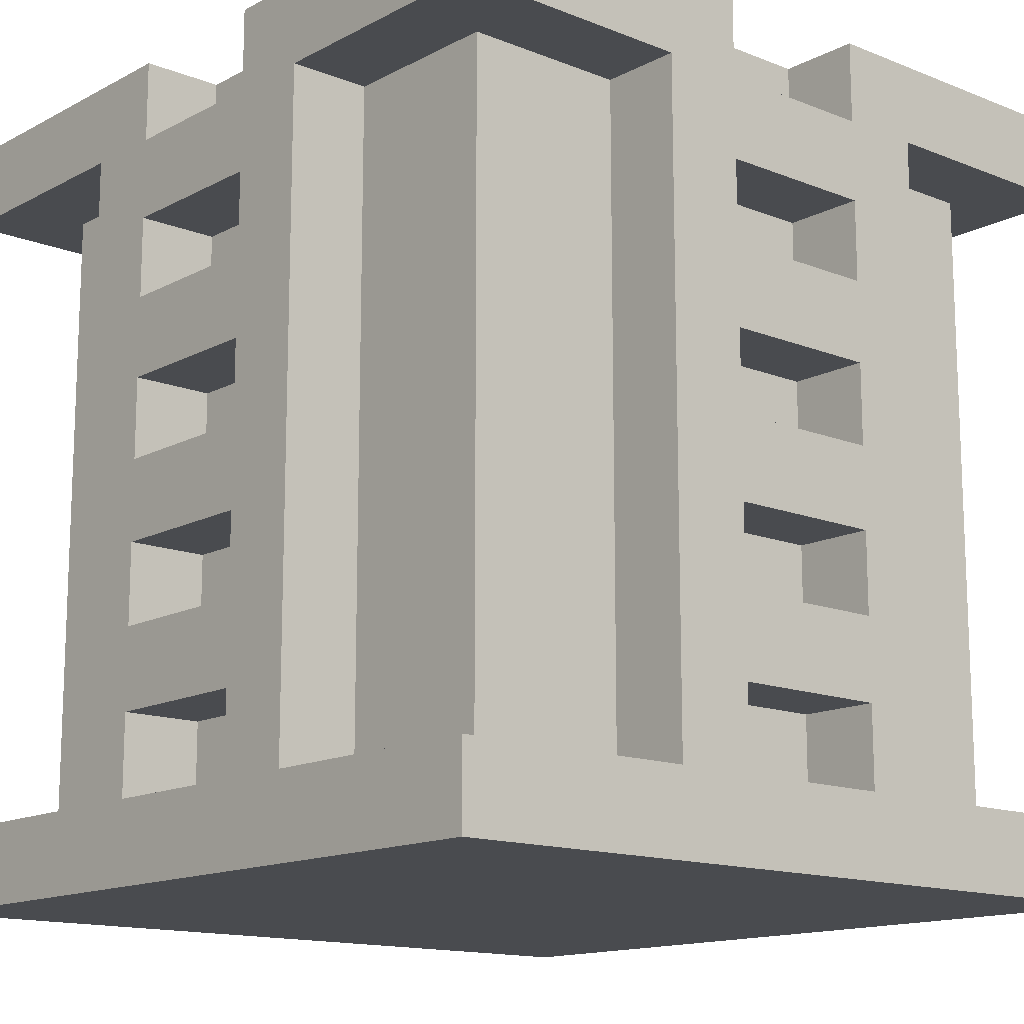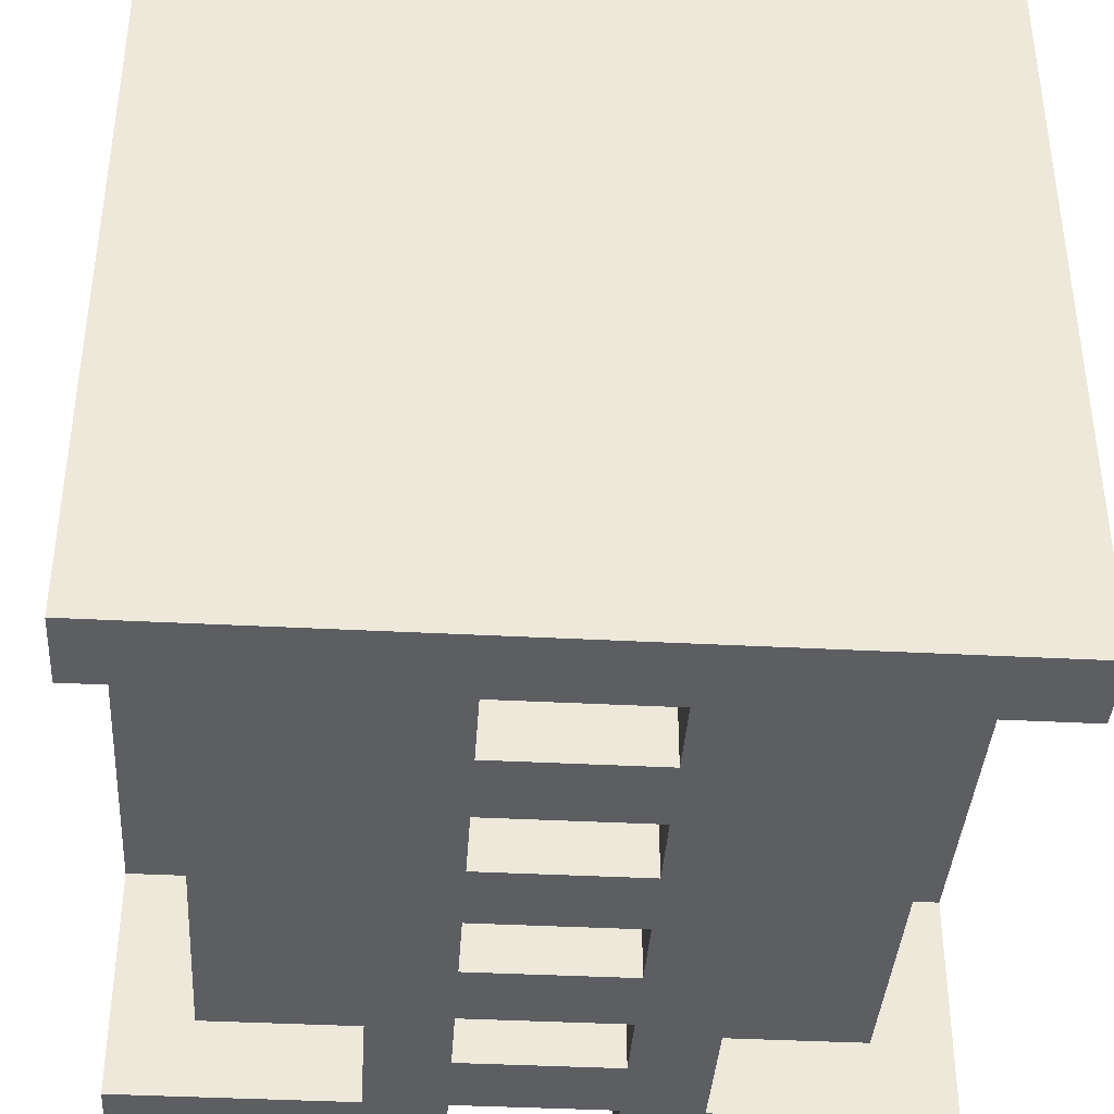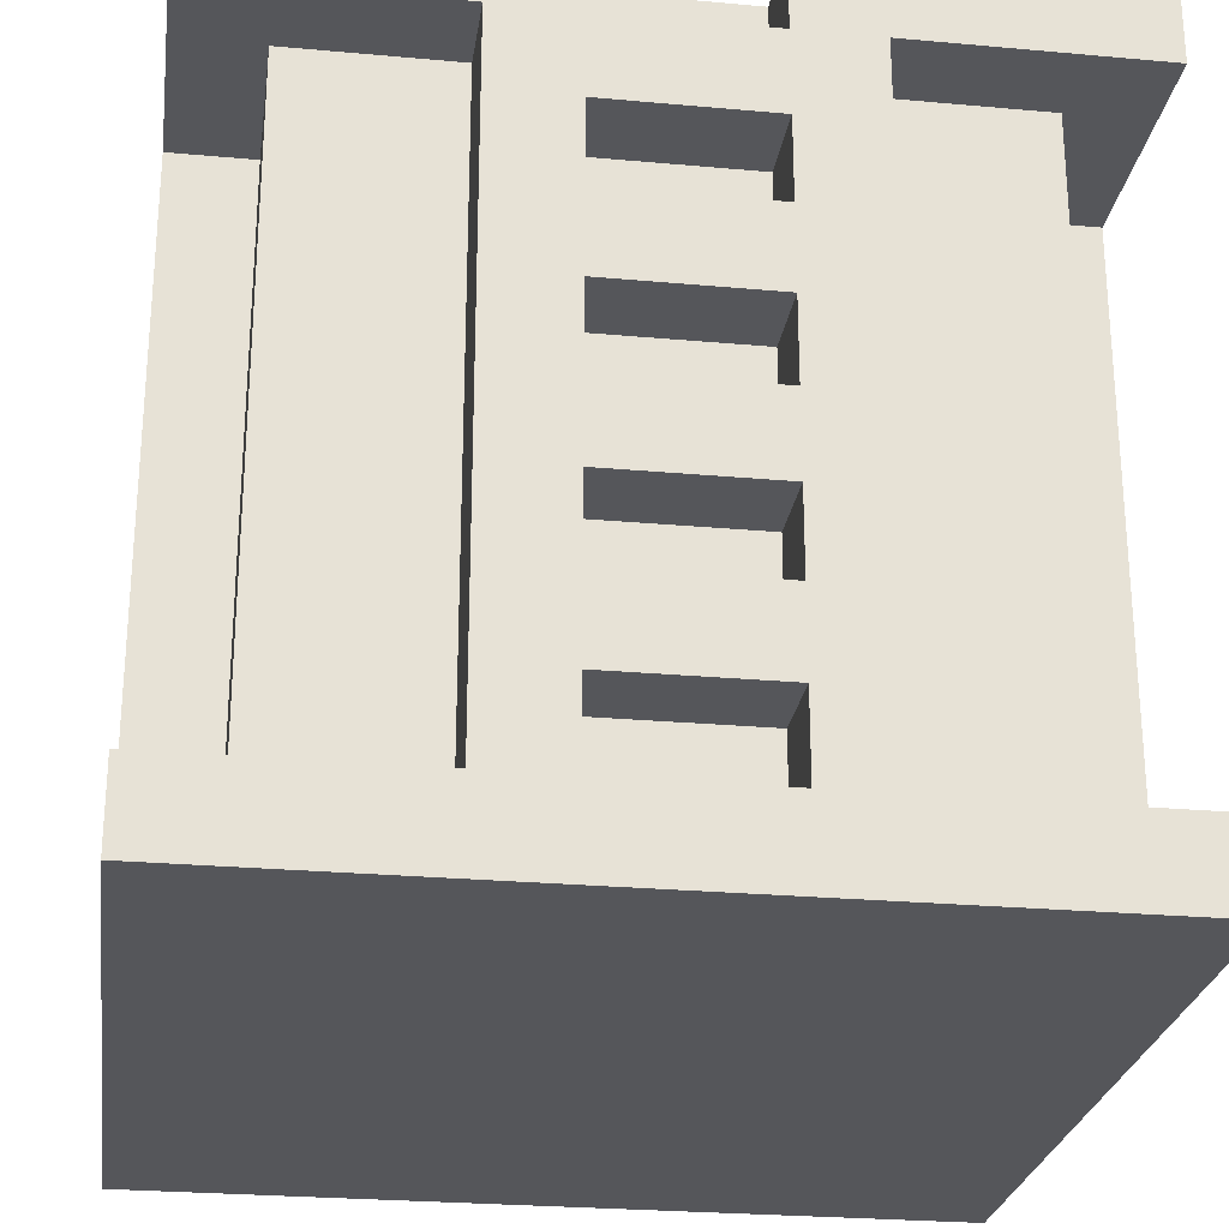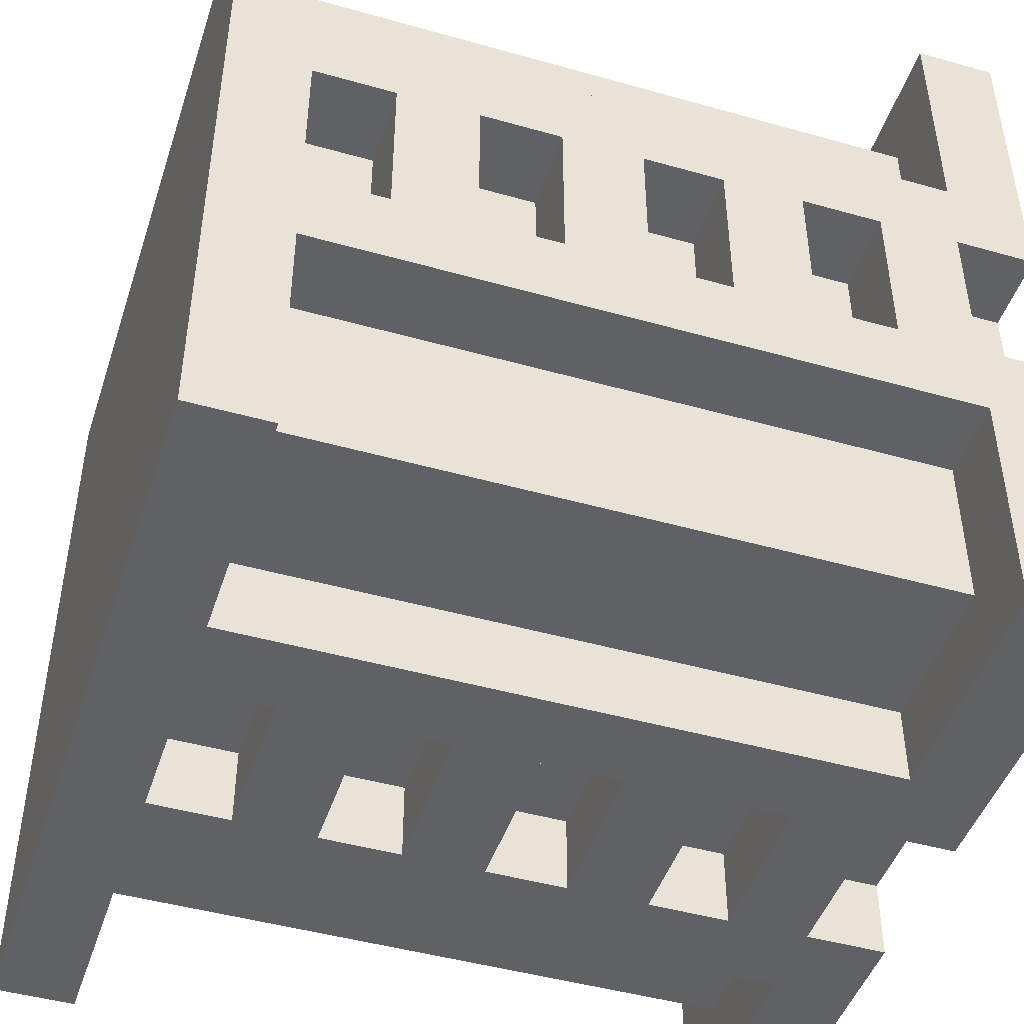
<metadata>
{"format":"obj","ext":"obj","renderer":"f3d","projection":"perspective","resolution":1024,"background":"white","views":[{"elev":-14.2,"azim":-41.1,"up":"+Y"},{"elev":-38.9,"azim":-3.8,"up":"+Z"},{"elev":-25.9,"azim":-98.2,"up":"+Y"},{"elev":-46.2,"azim":72.1,"up":"+Z"}]}
</metadata>
<code>
v -40 0 -0
v -40 0 -10
v -40 1 -0
v -40 1 -3
v -40 1 -4
v -40 1 -6
v -40 1 -7
v -40 1 -10
v -40 2 -4
v -40 2 -6
v -40 3 -4
v -40 3 -6
v -40 4 -4
v -40 4 -6
v -40 5 -4
v -40 5 -6
v -40 6 -4
v -40 6 -6
v -40 7 -4
v -40 7 -6
v -40 8 -4
v -40 8 -6
v -40 9 -0
v -40 9 -3
v -40 9 -4
v -40 9 -6
v -40 9 -7
v -40 9 -10
v -40 10 -0
v -40 10 -4
v -40 10 -6
v -40 10 -10
v -39 1 -1
v -39 1 -3
v -39 1 -4
v -39 1 -6
v -39 1 -7
v -39 1 -9
v -39 2 -4
v -39 2 -6
v -39 3 -4
v -39 3 -6
v -39 4 -4
v -39 4 -6
v -39 5 -4
v -39 5 -6
v -39 6 -4
v -39 6 -6
v -39 7 -4
v -39 7 -6
v -39 8 -4
v -39 8 -6
v -39 9 -1
v -39 9 -3
v -39 9 -4
v -39 9 -6
v -39 9 -7
v -39 9 -9
v -39 10 -4
v -39 10 -6
v -37 1 -0
v -37 1 -1
v -37 1 -9
v -37 1 -10
v -37 9 -0
v -37 9 -1
v -37 9 -9
v -37 9 -10
v -34 1 -0
v -34 1 -1
v -34 1 -9
v -34 1 -10
v -34 2 -0
v -34 2 -1
v -34 2 -9
v -34 2 -10
v -34 3 -0
v -34 3 -1
v -34 3 -9
v -34 3 -10
v -34 4 -0
v -34 4 -1
v -34 4 -9
v -34 4 -10
v -34 5 -0
v -34 5 -1
v -34 5 -9
v -34 5 -10
v -34 6 -0
v -34 6 -1
v -34 6 -9
v -34 6 -10
v -34 7 -0
v -34 7 -1
v -34 7 -9
v -34 7 -10
v -34 8 -0
v -34 8 -1
v -34 8 -9
v -34 8 -10
v -34 9 -0
v -34 9 -1
v -34 9 -9
v -34 9 -10
v -34 10 -0
v -34 10 -1
v -34 10 -9
v -34 10 -10
v -36 1 -0
v -36 1 -1
v -36 1 -9
v -36 1 -10
v -36 2 -0
v -36 2 -1
v -36 2 -9
v -36 2 -10
v -36 3 -0
v -36 3 -1
v -36 3 -9
v -36 3 -10
v -36 4 -0
v -36 4 -1
v -36 4 -9
v -36 4 -10
v -36 5 -0
v -36 5 -1
v -36 5 -9
v -36 5 -10
v -36 6 -0
v -36 6 -1
v -36 6 -9
v -36 6 -10
v -36 7 -0
v -36 7 -1
v -36 7 -9
v -36 7 -10
v -36 8 -0
v -36 8 -1
v -36 8 -9
v -36 8 -10
v -36 9 -0
v -36 9 -1
v -36 9 -9
v -36 9 -10
v -36 10 -0
v -36 10 -1
v -36 10 -9
v -36 10 -10
v -33 1 -0
v -33 1 -1
v -33 1 -9
v -33 1 -10
v -33 9 -0
v -33 9 -1
v -33 9 -9
v -33 9 -10
v -31 1 -1
v -31 1 -3
v -31 1 -4
v -31 1 -6
v -31 1 -7
v -31 1 -9
v -31 2 -4
v -31 2 -6
v -31 3 -4
v -31 3 -6
v -31 4 -4
v -31 4 -6
v -31 5 -4
v -31 5 -6
v -31 6 -4
v -31 6 -6
v -31 7 -4
v -31 7 -6
v -31 8 -4
v -31 8 -6
v -31 9 -1
v -31 9 -3
v -31 9 -4
v -31 9 -6
v -31 9 -7
v -31 9 -9
v -31 10 -4
v -31 10 -6
v -30 0 -0
v -30 0 -10
v -30 1 -0
v -30 1 -3
v -30 1 -4
v -30 1 -6
v -30 1 -7
v -30 1 -10
v -30 2 -4
v -30 2 -6
v -30 3 -4
v -30 3 -6
v -30 4 -4
v -30 4 -6
v -30 5 -4
v -30 5 -6
v -30 6 -4
v -30 6 -6
v -30 7 -4
v -30 7 -6
v -30 8 -4
v -30 8 -6
v -30 9 -0
v -30 9 -3
v -30 9 -4
v -30 9 -6
v -30 9 -7
v -30 9 -10
v -30 10 -0
v -30 10 -4
v -30 10 -6
v -30 10 -10
v -40 0 -0
v -40 1 -0
v -40 9 -0
v -40 10 -0
v -37 1 -0
v -37 9 -0
v -36 1 -0
v -36 2 -0
v -36 3 -0
v -36 4 -0
v -36 5 -0
v -36 6 -0
v -36 7 -0
v -36 8 -0
v -36 9 -0
v -36 10 -0
v -34 1 -0
v -34 2 -0
v -34 3 -0
v -34 4 -0
v -34 5 -0
v -34 6 -0
v -34 7 -0
v -34 8 -0
v -34 9 -0
v -34 10 -0
v -33 1 -0
v -33 9 -0
v -30 0 -0
v -30 1 -0
v -30 9 -0
v -30 10 -0
v -39 1 -1
v -39 9 -1
v -37 1 -1
v -37 9 -1
v -36 1 -1
v -36 2 -1
v -36 3 -1
v -36 4 -1
v -36 5 -1
v -36 6 -1
v -36 7 -1
v -36 8 -1
v -36 9 -1
v -36 10 -1
v -34 1 -1
v -34 2 -1
v -34 3 -1
v -34 4 -1
v -34 5 -1
v -34 6 -1
v -34 7 -1
v -34 8 -1
v -34 9 -1
v -34 10 -1
v -33 1 -1
v -33 9 -1
v -31 1 -1
v -31 9 -1
v -40 1 -3
v -40 9 -3
v -39 1 -3
v -39 9 -3
v -31 1 -3
v -31 9 -3
v -30 1 -3
v -30 9 -3
v -40 1 -6
v -40 2 -6
v -40 3 -6
v -40 4 -6
v -40 5 -6
v -40 6 -6
v -40 7 -6
v -40 8 -6
v -40 9 -6
v -40 10 -6
v -39 1 -6
v -39 2 -6
v -39 3 -6
v -39 4 -6
v -39 5 -6
v -39 6 -6
v -39 7 -6
v -39 8 -6
v -39 9 -6
v -39 10 -6
v -31 1 -6
v -31 2 -6
v -31 3 -6
v -31 4 -6
v -31 5 -6
v -31 6 -6
v -31 7 -6
v -31 8 -6
v -31 9 -6
v -31 10 -6
v -30 1 -6
v -30 2 -6
v -30 3 -6
v -30 4 -6
v -30 5 -6
v -30 6 -6
v -30 7 -6
v -30 8 -6
v -30 9 -6
v -30 10 -6
v -40 1 -4
v -40 2 -4
v -40 3 -4
v -40 4 -4
v -40 5 -4
v -40 6 -4
v -40 7 -4
v -40 8 -4
v -40 9 -4
v -40 10 -4
v -39 1 -4
v -39 2 -4
v -39 3 -4
v -39 4 -4
v -39 5 -4
v -39 6 -4
v -39 7 -4
v -39 8 -4
v -39 9 -4
v -39 10 -4
v -31 1 -4
v -31 2 -4
v -31 3 -4
v -31 4 -4
v -31 5 -4
v -31 6 -4
v -31 7 -4
v -31 8 -4
v -31 9 -4
v -31 10 -4
v -30 1 -4
v -30 2 -4
v -30 3 -4
v -30 4 -4
v -30 5 -4
v -30 6 -4
v -30 7 -4
v -30 8 -4
v -30 9 -4
v -30 10 -4
v -40 1 -7
v -40 9 -7
v -39 1 -7
v -39 9 -7
v -31 1 -7
v -31 9 -7
v -30 1 -7
v -30 9 -7
v -39 1 -9
v -39 9 -9
v -37 1 -9
v -37 9 -9
v -36 1 -9
v -36 2 -9
v -36 3 -9
v -36 4 -9
v -36 5 -9
v -36 6 -9
v -36 7 -9
v -36 8 -9
v -36 9 -9
v -36 10 -9
v -34 1 -9
v -34 2 -9
v -34 3 -9
v -34 4 -9
v -34 5 -9
v -34 6 -9
v -34 7 -9
v -34 8 -9
v -34 9 -9
v -34 10 -9
v -33 1 -9
v -33 9 -9
v -31 1 -9
v -31 9 -9
v -40 0 -10
v -40 1 -10
v -40 9 -10
v -40 10 -10
v -37 1 -10
v -37 9 -10
v -36 1 -10
v -36 2 -10
v -36 3 -10
v -36 4 -10
v -36 5 -10
v -36 6 -10
v -36 7 -10
v -36 8 -10
v -36 9 -10
v -36 10 -10
v -34 1 -10
v -34 2 -10
v -34 3 -10
v -34 4 -10
v -34 5 -10
v -34 6 -10
v -34 7 -10
v -34 8 -10
v -34 9 -10
v -34 10 -10
v -33 1 -10
v -33 9 -10
v -30 0 -10
v -30 1 -10
v -30 9 -10
v -30 10 -10
v -40 0 -0
v -30 0 -0
v -39 0 -1
v -31 0 -1
v -39 0 -9
v -31 0 -9
v -40 0 -10
v -30 0 -10
v -36 2 -0
v -34 2 -0
v -36 2 -1
v -34 2 -1
v -40 2 -4
v -39 2 -4
v -31 2 -4
v -30 2 -4
v -40 2 -6
v -39 2 -6
v -31 2 -6
v -30 2 -6
v -36 2 -9
v -34 2 -9
v -36 2 -10
v -34 2 -10
v -36 4 -0
v -34 4 -0
v -36 4 -1
v -34 4 -1
v -40 4 -4
v -39 4 -4
v -31 4 -4
v -30 4 -4
v -40 4 -6
v -39 4 -6
v -31 4 -6
v -30 4 -6
v -36 4 -9
v -34 4 -9
v -36 4 -10
v -34 4 -10
v -36 6 -0
v -34 6 -0
v -36 6 -1
v -34 6 -1
v -40 6 -4
v -39 6 -4
v -31 6 -4
v -30 6 -4
v -40 6 -6
v -39 6 -6
v -31 6 -6
v -30 6 -6
v -36 6 -9
v -34 6 -9
v -36 6 -10
v -34 6 -10
v -36 8 -0
v -34 8 -0
v -36 8 -1
v -34 8 -1
v -40 8 -4
v -39 8 -4
v -31 8 -4
v -30 8 -4
v -40 8 -6
v -39 8 -6
v -31 8 -6
v -30 8 -6
v -36 8 -9
v -34 8 -9
v -36 8 -10
v -34 8 -10
v -40 9 -0
v -37 9 -0
v -33 9 -0
v -30 9 -0
v -39 9 -1
v -37 9 -1
v -33 9 -1
v -31 9 -1
v -40 9 -3
v -39 9 -3
v -31 9 -3
v -30 9 -3
v -40 9 -7
v -39 9 -7
v -31 9 -7
v -30 9 -7
v -39 9 -9
v -37 9 -9
v -33 9 -9
v -31 9 -9
v -40 9 -10
v -37 9 -10
v -33 9 -10
v -30 9 -10
v -40 1 -0
v -37 1 -0
v -36 1 -0
v -34 1 -0
v -33 1 -0
v -30 1 -0
v -39 1 -1
v -37 1 -1
v -36 1 -1
v -34 1 -1
v -33 1 -1
v -31 1 -1
v -40 1 -3
v -39 1 -3
v -31 1 -3
v -30 1 -3
v -40 1 -4
v -39 1 -4
v -31 1 -4
v -30 1 -4
v -40 1 -6
v -39 1 -6
v -31 1 -6
v -30 1 -6
v -40 1 -7
v -39 1 -7
v -31 1 -7
v -30 1 -7
v -39 1 -9
v -37 1 -9
v -36 1 -9
v -34 1 -9
v -33 1 -9
v -31 1 -9
v -40 1 -10
v -37 1 -10
v -36 1 -10
v -34 1 -10
v -33 1 -10
v -30 1 -10
v -36 3 -0
v -34 3 -0
v -36 3 -1
v -34 3 -1
v -40 3 -4
v -39 3 -4
v -31 3 -4
v -30 3 -4
v -40 3 -6
v -39 3 -6
v -31 3 -6
v -30 3 -6
v -36 3 -9
v -34 3 -9
v -36 3 -10
v -34 3 -10
v -36 5 -0
v -34 5 -0
v -36 5 -1
v -34 5 -1
v -40 5 -4
v -39 5 -4
v -31 5 -4
v -30 5 -4
v -40 5 -6
v -39 5 -6
v -31 5 -6
v -30 5 -6
v -36 5 -9
v -34 5 -9
v -36 5 -10
v -34 5 -10
v -36 7 -0
v -34 7 -0
v -36 7 -1
v -34 7 -1
v -40 7 -4
v -39 7 -4
v -31 7 -4
v -30 7 -4
v -40 7 -6
v -39 7 -6
v -31 7 -6
v -30 7 -6
v -36 7 -9
v -34 7 -9
v -36 7 -10
v -34 7 -10
v -36 9 -0
v -34 9 -0
v -36 9 -1
v -34 9 -1
v -40 9 -4
v -39 9 -4
v -31 9 -4
v -30 9 -4
v -40 9 -6
v -39 9 -6
v -31 9 -6
v -30 9 -6
v -36 9 -9
v -34 9 -9
v -36 9 -10
v -34 9 -10
v -40 10 -0
v -36 10 -0
v -34 10 -0
v -30 10 -0
v -39 10 -1
v -36 10 -1
v -34 10 -1
v -31 10 -1
v -40 10 -4
v -39 10 -4
v -31 10 -4
v -30 10 -4
v -40 10 -6
v -39 10 -6
v -31 10 -6
v -30 10 -6
v -39 10 -9
v -36 10 -9
v -34 10 -9
v -31 10 -9
v -40 10 -10
v -36 10 -10
v -34 10 -10
v -30 10 -10
f 3 2 1
f 4 2 3
f 5 2 4
f 6 2 5
f 7 2 6
f 8 2 7
f 9 5 4
f 10 7 6
f 11 9 4
f 11 10 9
f 12 7 10
f 12 10 11
f 13 11 4
f 14 7 12
f 15 13 4
f 15 14 13
f 16 7 14
f 16 14 15
f 17 15 4
f 18 7 16
f 19 17 4
f 19 18 17
f 20 7 18
f 20 18 19
f 21 19 4
f 22 7 20
f 24 21 4
f 25 22 21
f 25 21 24
f 26 7 22
f 26 22 25
f 27 7 26
f 29 24 23
f 29 25 24
f 30 25 29
f 31 28 27
f 31 27 26
f 32 28 31
f 39 36 35
f 40 36 39
f 43 42 41
f 44 42 43
f 47 46 45
f 48 46 47
f 51 50 49
f 52 50 51
f 53 34 33
f 54 34 53
f 57 38 37
f 58 38 57
f 59 56 55
f 60 56 59
f 65 62 61
f 66 62 65
f 67 64 63
f 68 64 67
f 73 70 69
f 74 70 73
f 75 72 71
f 76 72 75
f 81 78 77
f 82 78 81
f 83 80 79
f 84 80 83
f 89 86 85
f 90 86 89
f 91 88 87
f 92 88 91
f 97 94 93
f 98 94 97
f 99 96 95
f 100 96 99
f 105 102 101
f 106 102 105
f 107 104 103
f 108 104 107
f 109 110 113
f 113 110 114
f 111 112 115
f 115 112 116
f 117 118 121
f 121 118 122
f 119 120 123
f 123 120 124
f 125 126 129
f 129 126 130
f 127 128 131
f 131 128 132
f 133 134 137
f 137 134 138
f 135 136 139
f 139 136 140
f 141 142 145
f 145 142 146
f 143 144 147
f 147 144 148
f 149 150 153
f 153 150 154
f 151 152 155
f 155 152 156
f 159 160 163
f 163 160 164
f 165 166 167
f 167 166 168
f 169 170 171
f 171 170 172
f 173 174 175
f 175 174 176
f 157 158 177
f 177 158 178
f 161 162 181
f 181 162 182
f 179 180 183
f 183 180 184
f 185 186 187
f 187 186 188
f 188 186 189
f 189 186 190
f 190 186 191
f 191 186 192
f 188 189 193
f 190 191 194
f 188 193 195
f 193 194 195
f 194 191 196
f 195 194 196
f 188 195 197
f 196 191 198
f 188 197 199
f 197 198 199
f 198 191 200
f 199 198 200
f 188 199 201
f 200 191 202
f 188 201 203
f 201 202 203
f 202 191 204
f 203 202 204
f 188 203 205
f 204 191 206
f 188 205 208
f 205 206 209
f 208 205 209
f 206 191 210
f 209 206 210
f 210 191 211
f 207 208 213
f 208 209 213
f 213 209 214
f 211 212 215
f 210 211 215
f 215 212 216
f 221 218 217
f 222 220 219
f 223 221 217
f 223 222 221
f 224 222 223
f 225 222 224
f 226 222 225
f 227 222 226
f 228 222 227
f 229 222 228
f 230 222 229
f 231 220 222
f 231 222 230
f 232 220 231
f 233 223 217
f 234 225 224
f 235 225 234
f 236 227 226
f 237 227 236
f 238 229 228
f 239 229 238
f 240 231 230
f 241 231 240
f 243 239 238
f 243 242 241
f 243 241 240
f 243 240 239
f 243 237 236
f 243 238 237
f 243 233 217
f 243 236 235
f 243 235 234
f 243 234 233
f 244 242 243
f 245 243 217
f 246 243 245
f 247 242 244
f 248 242 247
f 251 250 249
f 252 250 251
f 263 254 253
f 264 254 263
f 265 256 255
f 266 256 265
f 267 258 257
f 268 258 267
f 269 260 259
f 270 260 269
f 271 262 261
f 272 262 271
f 275 274 273
f 276 274 275
f 279 278 277
f 280 278 279
f 283 282 281
f 284 282 283
f 295 286 285
f 296 286 295
f 297 288 287
f 298 288 297
f 299 290 289
f 300 290 299
f 301 292 291
f 302 292 301
f 303 294 293
f 304 294 303
f 315 306 305
f 316 306 315
f 317 308 307
f 318 308 317
f 319 310 309
f 320 310 319
f 321 312 311
f 322 312 321
f 323 314 313
f 324 314 323
f 325 326 335
f 335 326 336
f 327 328 337
f 337 328 338
f 329 330 339
f 339 330 340
f 331 332 341
f 341 332 342
f 333 334 343
f 343 334 344
f 345 346 355
f 355 346 356
f 347 348 357
f 357 348 358
f 349 350 359
f 359 350 360
f 351 352 361
f 361 352 362
f 353 354 363
f 363 354 364
f 365 366 367
f 367 366 368
f 369 370 371
f 371 370 372
f 373 374 375
f 375 374 376
f 377 378 387
f 387 378 388
f 379 380 389
f 389 380 390
f 381 382 391
f 391 382 392
f 383 384 393
f 393 384 394
f 385 386 395
f 395 386 396
f 397 398 399
f 399 398 400
f 401 402 405
f 403 404 406
f 401 405 407
f 405 406 407
f 407 406 408
f 408 406 409
f 409 406 410
f 410 406 411
f 411 406 412
f 412 406 413
f 413 406 414
f 406 404 415
f 414 406 415
f 415 404 416
f 401 407 417
f 408 409 418
f 418 409 419
f 410 411 420
f 420 411 421
f 412 413 422
f 422 413 423
f 414 415 424
f 424 415 425
f 422 423 427
f 425 426 427
f 424 425 427
f 423 424 427
f 420 421 427
f 421 422 427
f 401 417 427
f 419 420 427
f 418 419 427
f 417 418 427
f 427 426 428
f 401 427 429
f 429 427 430
f 428 426 431
f 431 426 432
f 435 434 433
f 436 434 435
f 437 435 433
f 437 436 435
f 438 434 436
f 438 436 437
f 439 437 433
f 439 438 437
f 440 434 438
f 440 438 439
f 443 442 441
f 444 442 443
f 449 446 445
f 450 446 449
f 451 448 447
f 452 448 451
f 455 454 453
f 456 454 455
f 459 458 457
f 460 458 459
f 465 462 461
f 466 462 465
f 467 464 463
f 468 464 467
f 471 470 469
f 472 470 471
f 475 474 473
f 476 474 475
f 481 478 477
f 482 478 481
f 483 480 479
f 484 480 483
f 487 486 485
f 488 486 487
f 491 490 489
f 492 490 491
f 497 494 493
f 498 494 497
f 499 496 495
f 500 496 499
f 503 502 501
f 504 502 503
f 509 506 505
f 510 506 509
f 511 508 507
f 512 508 511
f 513 509 505
f 514 509 513
f 515 508 512
f 516 508 515
f 521 518 517
f 524 520 519
f 525 522 521
f 525 521 517
f 526 522 525
f 527 524 523
f 528 520 524
f 528 524 527
f 529 530 535
f 535 530 536
f 531 532 537
f 537 532 538
f 533 534 539
f 539 534 540
f 529 535 541
f 541 535 542
f 540 534 543
f 543 534 544
f 545 546 549
f 549 546 550
f 547 548 551
f 551 548 552
f 553 554 557
f 555 556 562
f 553 557 563
f 557 558 563
f 563 558 564
f 559 560 565
f 565 560 566
f 561 562 567
f 562 556 568
f 567 562 568
f 569 570 571
f 571 570 572
f 573 574 577
f 577 574 578
f 575 576 579
f 579 576 580
f 581 582 583
f 583 582 584
f 585 586 587
f 587 586 588
f 589 590 593
f 593 590 594
f 591 592 595
f 595 592 596
f 597 598 599
f 599 598 600
f 601 602 603
f 603 602 604
f 605 606 609
f 609 606 610
f 607 608 611
f 611 608 612
f 613 614 615
f 615 614 616
f 617 618 619
f 619 618 620
f 621 622 625
f 625 622 626
f 623 624 627
f 627 624 628
f 629 630 631
f 631 630 632
f 633 634 637
f 637 634 638
f 635 636 639
f 639 636 640
f 633 637 641
f 637 638 642
f 641 637 642
f 638 639 642
f 639 640 642
f 640 636 643
f 642 640 643
f 643 636 644
f 642 643 646
f 646 643 647
f 645 646 649
f 646 647 649
f 649 647 650
f 650 647 651
f 647 648 652
f 651 647 652
f 645 649 653
f 649 650 653
f 653 650 654
f 651 652 655
f 652 648 656
f 655 652 656

</code>
